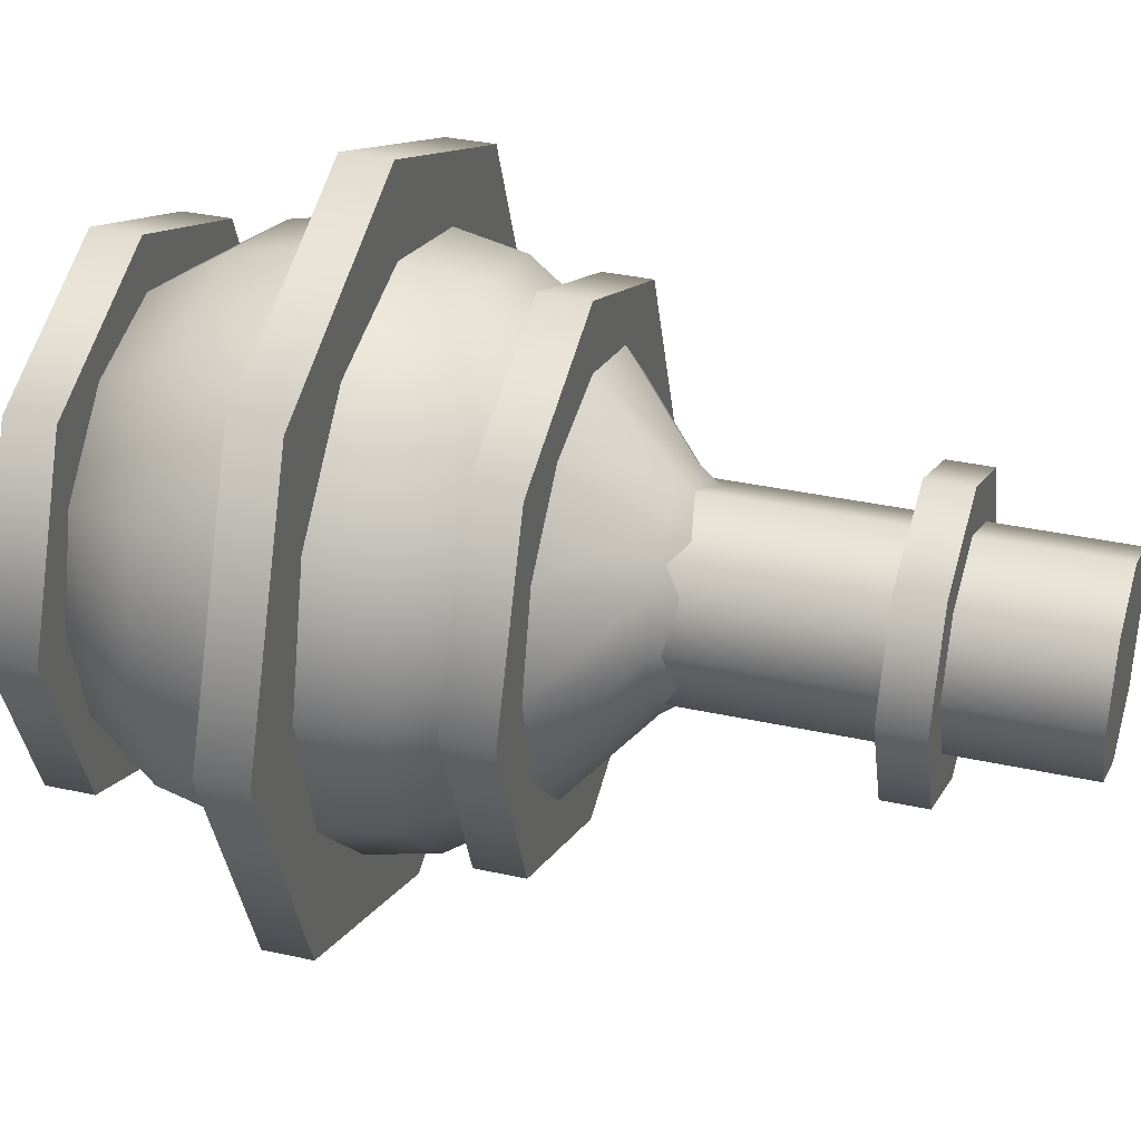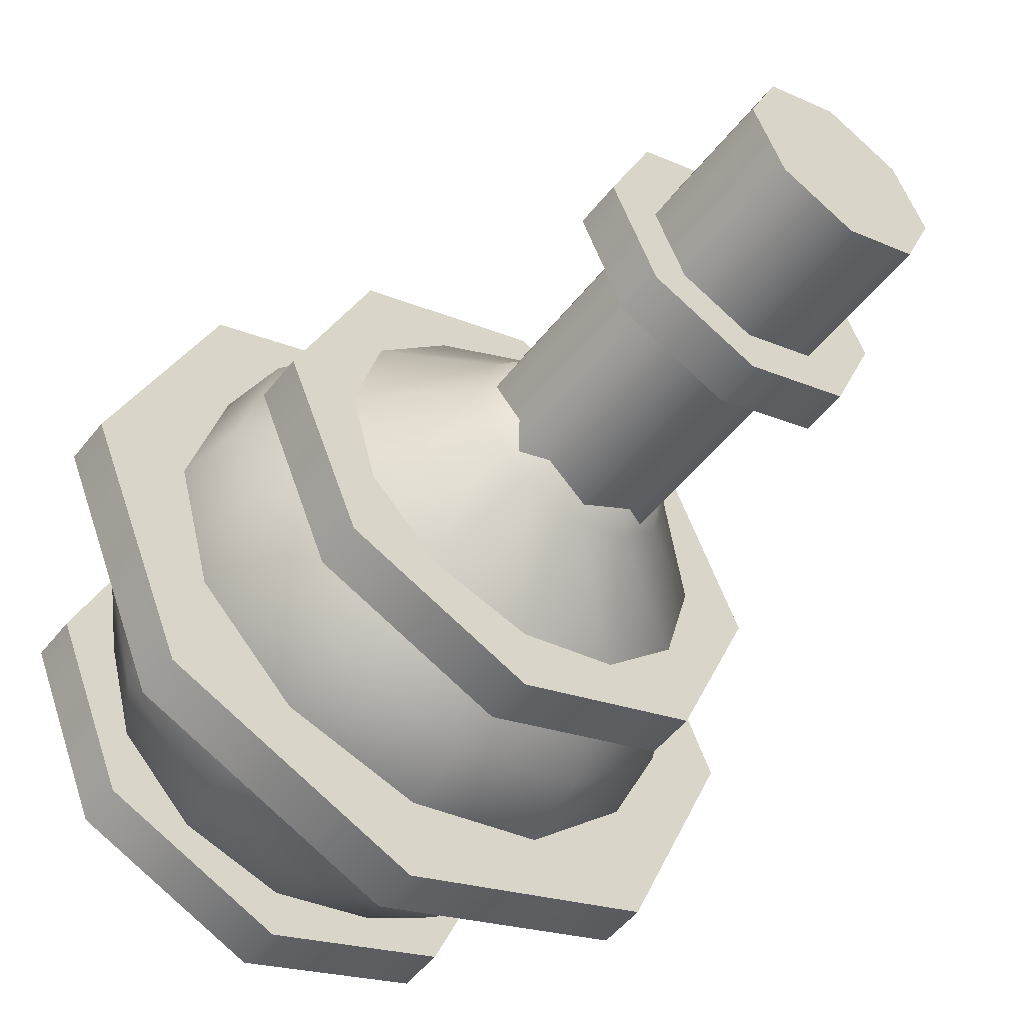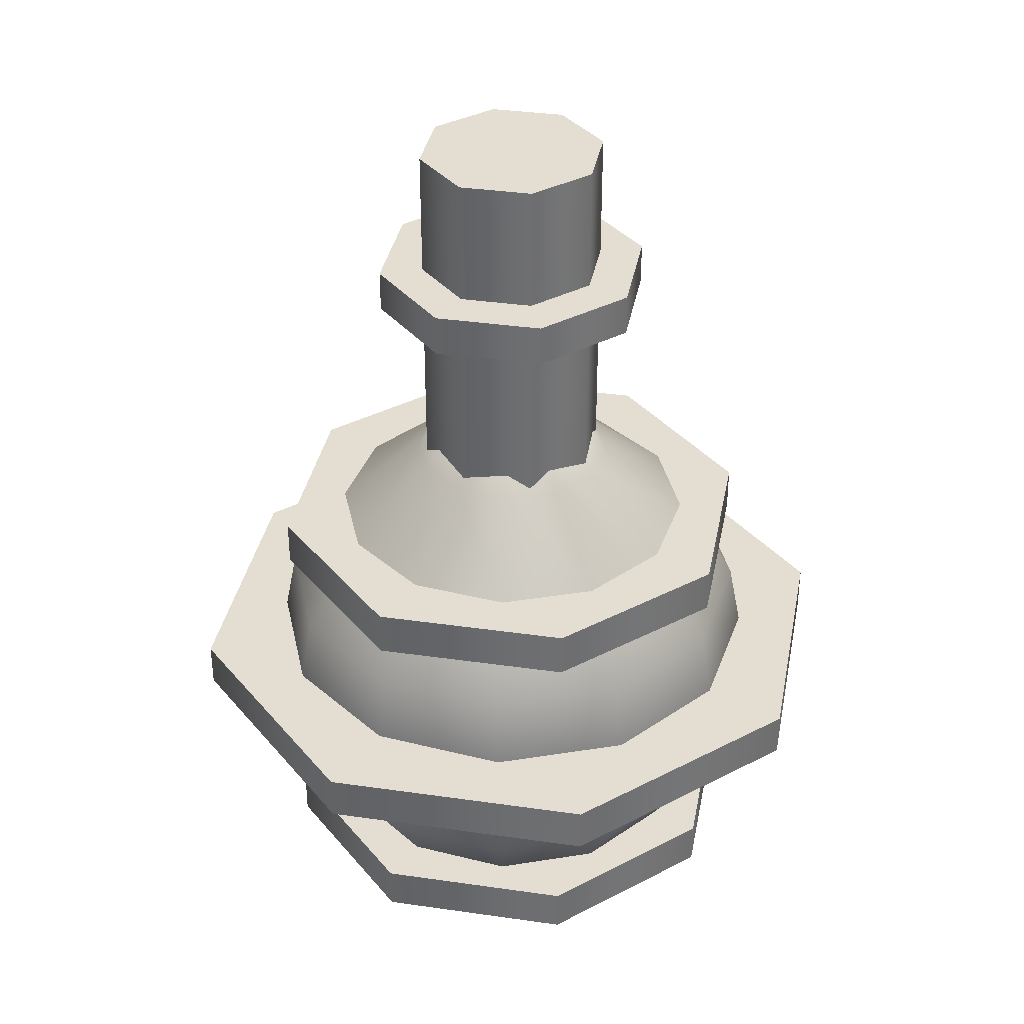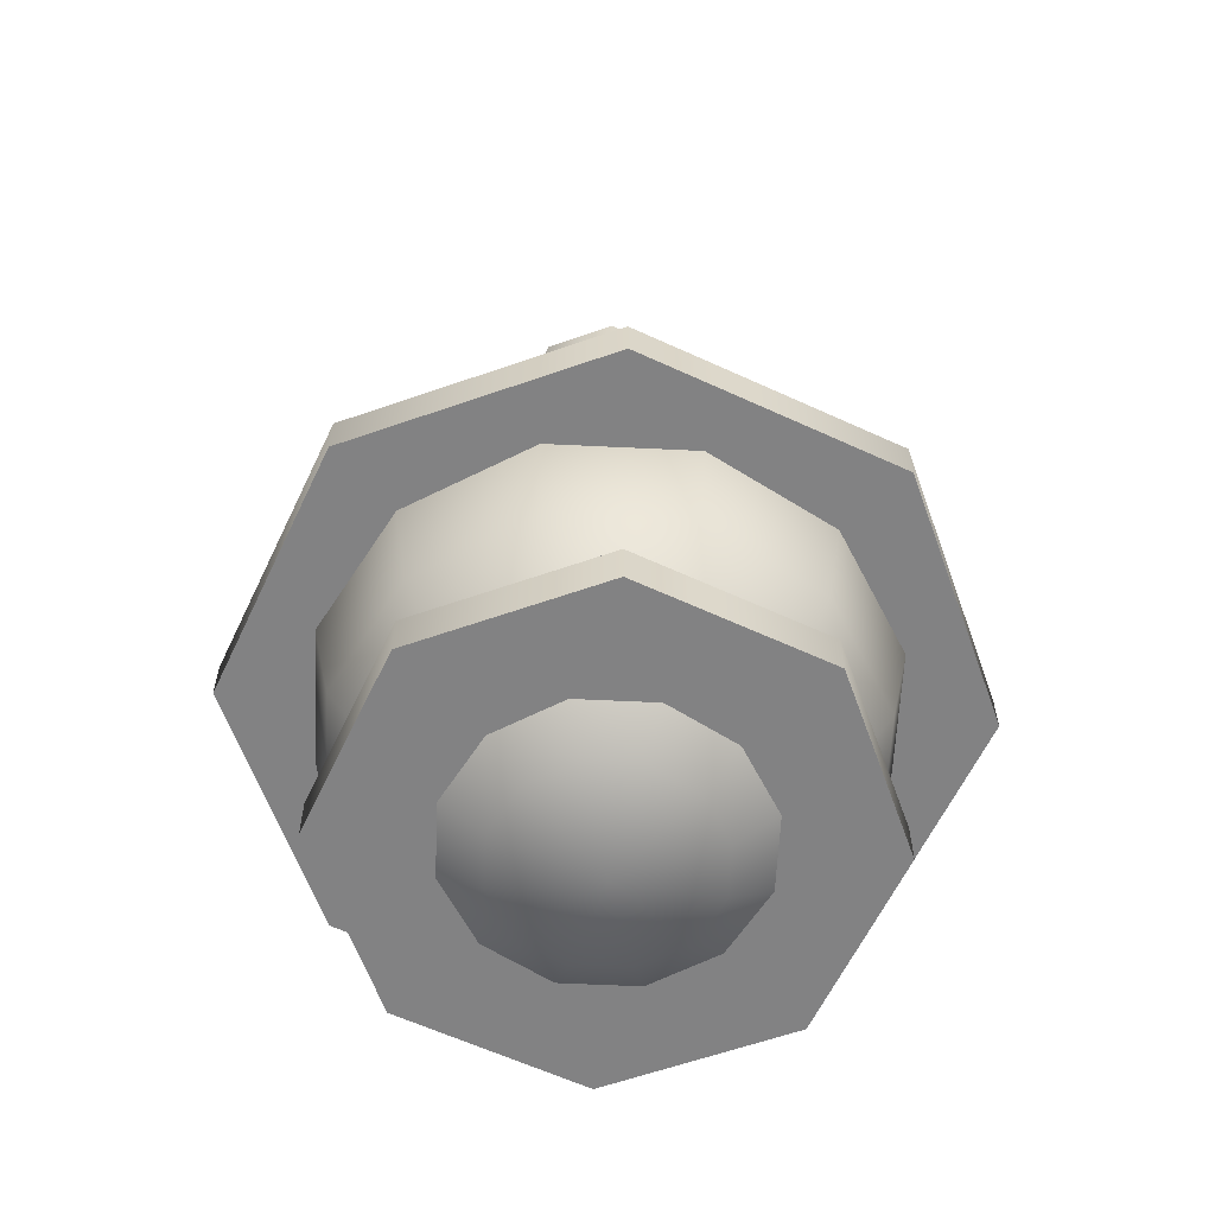
<metadata>
{"format":"obj","ext":"obj","renderer":"f3d","projection":"perspective","resolution":1024,"background":"white","views":[{"elev":33.7,"azim":-73.1,"up":"+Y"},{"elev":-52.1,"azim":-37.1,"up":"+Y"},{"elev":36.0,"azim":-146.8,"up":"+Z"},{"elev":-60.8,"azim":132.2,"up":"+Z"}]}
</metadata>
<code>
g Potion Vial A
v 7.573e-08 0.1316 0.3437
v 0.06582 0.114 0.3437
v 5.01e-08 0 0.5292
v 8.213e-08 0.2432 0.2476
v 0.1216 0.2106 0.2476
v 0.114 0.06582 0.3437
v 5.01e-08 0 0.5292
v -0.1216 0.2106 0.2476
v -0.06582 0.114 0.3437
v 5.01e-08 0 0.5292
v 5.01e-08 0.3178 0.1343
v -0.1589 0.2752 0.1343
v 0.2106 0.1216 0.2476
v 0.1589 0.2752 0.1343
v 0.1316 -6.407e-09 0.3437
v 5.01e-08 0 0.5292
v -0.2106 0.1216 0.2476
v -0.2752 0.1589 0.1343
v -0.114 0.06582 0.3437
v 5.01e-08 0 0.5292
v -0.2432 3.203e-08 0.2476
v -0.1316 2.563e-08 0.3437
v 5.01e-08 0 0.5292
v -0.3178 6.407e-08 0.1343
v -0.344 3.844e-08 0.0007165
v -0.2979 0.172 0.0007165
v -0.3178 6.407e-08 -0.1329
v -0.172 0.2979 0.0007165
v -0.2752 0.1589 -0.1329
v -0.2432 3.203e-08 -0.2462
v 1.014e-07 0.344 0.0007165
v -0.2106 0.1216 -0.2462
v -0.1316 2.563e-08 -0.3219
v -0.1589 0.2752 -0.1329
v -0.114 0.06582 -0.3219
v 5.01e-08 0 -0.3485
v -0.1216 0.2106 -0.2462
v 1.27e-07 0.3178 -0.1329
v 0.172 0.2979 0.0007165
v -0.06582 0.114 -0.3219
v 5.01e-08 0 -0.3485
v 8.213e-08 0.2432 -0.2462
v 0.2752 0.1589 0.1343
v 0.1589 0.2752 -0.1329
v 5.01e-08 0.1316 -0.3219
v 5.01e-08 0 -0.3485
v 0.1216 0.2106 -0.2462
v 0.2979 0.172 0.0007165
v 0.2432 -1.281e-08 0.2476
v 0.06582 0.114 -0.3219
v 5.01e-08 0 -0.3485
v 0.2752 0.1589 -0.1329
v 0.3178 -1.281e-08 0.1343
v 0.114 -0.06582 0.3437
v 5.01e-08 0 0.5292
v 0.2106 0.1216 -0.2462
v 0.344 -1.281e-08 0.0007165
v 0.2106 -0.1216 0.2476
v 0.114 0.06582 -0.3219
v 5.01e-08 0 -0.3485
v 0.3178 -1.281e-08 -0.1329
v 0.2752 -0.1589 0.1343
v 0.06582 -0.114 0.3437
v 5.01e-08 0 0.5292
v 0.2432 -1.281e-08 -0.2462
v 0.2979 -0.172 0.0007165
v 0.1216 -0.2106 0.2476
v 0.1316 -6.407e-09 -0.3219
v 5.01e-08 0 -0.3485
v 0.2752 -0.1589 -0.1329
v 0.1589 -0.2752 0.1343
v 3.088e-08 -0.1316 0.3437
v 5.01e-08 0 0.5292
v 0.2106 -0.1216 -0.2462
v 0.172 -0.2979 0.0007165
v 2.447e-08 -0.2432 0.2476
v 0.114 -0.06582 -0.3219
v 5.01e-08 0 -0.3485
v 0.1589 -0.2752 -0.1329
v 2.447e-08 -0.3178 0.1343
v -0.06582 -0.114 0.3437
v 5.01e-08 0 0.5292
v 0.1216 -0.2106 -0.2462
v 2.447e-08 -0.344 0.0007165
v -0.1216 -0.2106 0.2476
v 0.06582 -0.114 -0.3219
v 5.01e-08 0 -0.3485
v 2.447e-08 -0.3178 -0.1329
v -0.1589 -0.2752 0.1343
v -0.114 -0.06582 0.3437
v 5.01e-08 0 0.5292
v 2.447e-08 -0.2432 -0.2462
v -0.172 -0.2979 0.0007165
v -0.2106 -0.1216 0.2476
v -0.1316 2.563e-08 0.3437
v 5.01e-08 0 0.5292
v -0.2432 3.203e-08 0.2476
v -0.2752 -0.1589 0.1343
v -0.3178 6.407e-08 0.1343
v -0.2979 -0.172 0.0007165
v -0.344 3.844e-08 0.0007165
v -0.1589 -0.2752 -0.1329
v -0.2752 -0.1589 -0.1329
v -0.3178 6.407e-08 -0.1329
v -0.1216 -0.2106 -0.2462
v -0.2106 -0.1216 -0.2462
v -0.2432 3.203e-08 -0.2462
v 3.088e-08 -0.1316 -0.3219
v 5.01e-08 0 -0.3485
v -0.06582 -0.114 -0.3219
v 5.01e-08 0 -0.3485
v -0.114 -0.06582 -0.3219
v 5.01e-08 0 -0.3485
v -0.1316 2.563e-08 -0.3219
v 5.01e-08 0 -0.3485
v 1.5e-07 0.1209 0.6416
v 0.08549 0.08549 0.8035
v 1.5e-07 0.1209 0.8035
v 0.08549 0.08549 0.6416
v 0.1209 9.049e-08 0.8035
v 0.1209 9.049e-08 0.6416
v 0.08549 -0.08549 0.8035
v 0.08549 -0.08549 0.6416
v 1.5e-07 -0.1209 0.8035
v 1.5e-07 -0.1209 0.6416
v -0.08549 -0.08549 0.8035
v -0.08549 -0.08549 0.6416
v -0.1209 9.049e-08 0.8035
v -0.1209 9.049e-08 0.6416
v -0.08549 0.08549 0.8035
v -0.08549 0.08549 0.6416
v 1.5e-07 0.1209 0.8035
v 1.5e-07 0.1209 0.6416
v 0.08549 0.08549 0.8035
v 0.1209 9.049e-08 0.8035
v 0.08549 -0.08549 0.8035
v 1.5e-07 0.1209 0.8035
v 1.5e-07 -0.1209 0.8035
v -0.08549 0.08549 0.8035
v -0.08549 -0.08549 0.8035
v -0.1209 9.049e-08 0.8035
v 0.08549 -0.08549 0.3468
v 0.1209 9.049e-08 0.3468
v 0.08549 0.08549 0.3468
v 1.5e-07 -0.1209 0.3468
v 1.5e-07 0.1209 0.3468
v -0.08549 -0.08549 0.3468
v -0.08549 0.08549 0.3468
v -0.1209 9.049e-08 0.3468
v -0.08549 0.08549 0.3468
v 1.5e-07 0.1209 0.3468
v 1.5e-07 0.1209 0.5883
v -0.08549 0.08549 0.5883
v -0.1209 9.049e-08 0.3468
v -0.1209 9.049e-08 0.5883
v -0.08549 -0.08549 0.3468
v -0.08549 -0.08549 0.5883
v 1.5e-07 -0.1209 0.3468
v 1.5e-07 -0.1209 0.5883
v 0.08549 -0.08549 0.3468
v 0.08549 -0.08549 0.5883
v 0.1209 9.049e-08 0.3468
v 0.1209 9.049e-08 0.5883
v 0.08549 0.08549 0.3468
v 0.08549 0.08549 0.5883
v 1.5e-07 0.1209 0.3468
v 1.5e-07 0.1209 0.5883
v 1.5e-07 0.1209 0.6416
v 1.512e-07 0.1781 0.6416
v 0.1259 0.1259 0.6416
v 0.08549 0.08549 0.6416
v 0.1781 9.049e-08 0.6416
v 0.1209 9.049e-08 0.6416
v 0.1259 -0.1259 0.6416
v 0.08549 -0.08549 0.6416
v 1.512e-07 -0.1781 0.6416
v 1.5e-07 -0.1209 0.6416
v -0.1259 -0.1259 0.6416
v -0.08549 -0.08549 0.6416
v -0.1781 9.049e-08 0.6416
v -0.1209 9.049e-08 0.6416
v -0.1259 0.1259 0.6416
v -0.08549 0.08549 0.6416
v 1.512e-07 0.1781 0.6416
v 1.5e-07 0.1209 0.6416
v 1.5e-07 0.1209 0.5883
v 1.512e-07 0.1781 0.5883
v -0.1259 0.1259 0.5883
v -0.08549 0.08549 0.5883
v -0.1781 9.049e-08 0.5883
v -0.1209 9.049e-08 0.5883
v -0.1259 -0.1259 0.5883
v -0.08549 -0.08549 0.5883
v 1.512e-07 -0.1781 0.5883
v 1.5e-07 -0.1209 0.5883
v 0.1259 -0.1259 0.5883
v 0.08549 -0.08549 0.5883
v 0.1781 9.049e-08 0.5883
v 0.1209 9.049e-08 0.5883
v 0.1259 0.1259 0.5883
v 0.08549 0.08549 0.5883
v 1.512e-07 0.1781 0.5883
v 1.5e-07 0.1209 0.5883
v -0.1259 0.1259 0.5883
v 1.512e-07 0.1781 0.5883
v 1.512e-07 0.1781 0.6416
v -0.1259 0.1259 0.6416
v -0.1781 9.049e-08 0.5883
v -0.1781 9.049e-08 0.6416
v -0.1259 -0.1259 0.5883
v -0.1259 -0.1259 0.6416
v 1.512e-07 -0.1781 0.5883
v 1.512e-07 -0.1781 0.6416
v 0.1259 -0.1259 0.5883
v 0.1259 -0.1259 0.6416
v 0.1781 9.049e-08 0.5883
v 0.1781 9.049e-08 0.6416
v 0.1259 0.1259 0.5883
v 0.1259 0.1259 0.6416
v 1.512e-07 0.1781 0.5883
v 1.512e-07 0.1781 0.6416
v 0.3154 0.3154 0.04844
v 0.446 -1.725e-07 0.04844
v 0.3154 -0.3154 0.04844
v 2.459e-07 0.446 0.04844
v 2.459e-07 -0.446 0.04844
v -0.3154 0.3154 0.04844
v -0.3154 -0.3154 0.04844
v -0.446 -1.725e-07 0.04844
v 0.3154 -0.3154 -0.01
v 0.446 -1.725e-07 -0.01
v 0.3154 0.3154 -0.01
v 2.459e-07 -0.446 -0.01
v 2.459e-07 0.446 -0.01
v -0.3154 -0.3154 -0.01
v -0.3154 0.3154 -0.01
v -0.446 -1.725e-07 -0.01
v -0.3154 0.3154 -0.01
v 2.459e-07 0.446 -0.01
v 2.459e-07 0.446 0.04844
v -0.3154 0.3154 0.04844
v -0.446 -1.725e-07 -0.01
v -0.446 -1.725e-07 0.04844
v -0.3154 -0.3154 -0.01
v -0.3154 -0.3154 0.04844
v 2.459e-07 -0.446 -0.01
v 2.459e-07 -0.446 0.04844
v 0.3154 -0.3154 -0.01
v 0.3154 -0.3154 0.04844
v 0.446 -1.725e-07 -0.01
v 0.446 -1.725e-07 0.04844
v 0.3154 0.3154 -0.01
v 0.3154 0.3154 0.04844
v 2.459e-07 0.446 -0.01
v 2.459e-07 0.446 0.04844
v 0.2278 0.2278 0.2507
v 0.3221 -1.908e-07 0.2507
v 0.2278 -0.2278 0.2507
v 2.438e-07 0.3221 0.2507
v 2.438e-07 -0.3221 0.2507
v -0.2278 0.2278 0.2507
v -0.2278 -0.2278 0.2507
v -0.3221 -1.908e-07 0.2507
v 0.2278 -0.2278 0.1923
v 0.3221 -1.908e-07 0.1923
v 0.2278 0.2278 0.1923
v 2.438e-07 -0.3221 0.1923
v 2.438e-07 0.3221 0.1923
v -0.2278 -0.2278 0.1923
v -0.2278 0.2278 0.1923
v -0.3221 -1.908e-07 0.1923
v -0.2278 0.2278 0.1923
v 2.438e-07 0.3221 0.1923
v 2.438e-07 0.3221 0.2507
v -0.2278 0.2278 0.2507
v -0.3221 -1.908e-07 0.1923
v -0.3221 -1.908e-07 0.2507
v -0.2278 -0.2278 0.1923
v -0.2278 -0.2278 0.2507
v 2.438e-07 -0.3221 0.1923
v 2.438e-07 -0.3221 0.2507
v 0.2278 -0.2278 0.1923
v 0.2278 -0.2278 0.2507
v 0.3221 -1.908e-07 0.1923
v 0.3221 -1.908e-07 0.2507
v 0.2278 0.2278 0.1923
v 0.2278 0.2278 0.2507
v 2.438e-07 0.3221 0.1923
v 2.438e-07 0.3221 0.2507
v 0.2278 0.2278 -0.2272
v 0.3221 -1.908e-07 -0.2272
v 0.2278 -0.2278 -0.2272
v 2.438e-07 0.3221 -0.2272
v 2.438e-07 -0.3221 -0.2272
v -0.2278 0.2278 -0.2272
v -0.2278 -0.2278 -0.2272
v -0.3221 -1.908e-07 -0.2272
v 0.2278 -0.2278 -0.2856
v 0.3221 -1.908e-07 -0.2856
v 0.2278 0.2278 -0.2856
v 2.438e-07 -0.3221 -0.2856
v 2.438e-07 0.3221 -0.2856
v -0.2278 -0.2278 -0.2856
v -0.2278 0.2278 -0.2856
v -0.3221 -1.908e-07 -0.2856
v -0.2278 0.2278 -0.2856
v 2.438e-07 0.3221 -0.2856
v 2.438e-07 0.3221 -0.2272
v -0.2278 0.2278 -0.2272
v -0.3221 -1.908e-07 -0.2856
v -0.3221 -1.908e-07 -0.2272
v -0.2278 -0.2278 -0.2856
v -0.2278 -0.2278 -0.2272
v 2.438e-07 -0.3221 -0.2856
v 2.438e-07 -0.3221 -0.2272
v 0.2278 -0.2278 -0.2856
v 0.2278 -0.2278 -0.2272
v 0.3221 -1.908e-07 -0.2856
v 0.3221 -1.908e-07 -0.2272
v 0.2278 0.2278 -0.2856
v 0.2278 0.2278 -0.2272
v 2.438e-07 0.3221 -0.2856
v 2.438e-07 0.3221 -0.2272
g Potion Vial A_0
f 3 2 1
f 1 2 4
f 2 5 4
f 2 6 5
f 7 6 2
f 1 4 8
f 9 1 8
f 10 1 9
f 4 5 11
f 8 4 12
f 4 11 12
f 6 13 5
f 5 14 11
f 5 13 14
f 6 15 13
f 16 15 6
f 9 8 17
f 8 12 18
f 17 8 18
f 19 9 17
f 20 9 19
f 19 17 21
f 22 19 21
f 23 19 22
f 21 17 24
f 17 18 24
f 24 18 25
f 18 26 25
f 18 12 26
f 25 26 27
f 12 28 26
f 12 11 28
f 26 29 27
f 26 28 29
f 27 29 30
f 11 31 28
f 11 14 31
f 29 32 30
f 30 32 33
f 28 34 29
f 28 31 34
f 29 34 32
f 32 35 33
f 33 35 36
f 34 37 32
f 32 37 35
f 31 38 34
f 34 38 37
f 14 39 31
f 31 39 38
f 37 40 35
f 35 40 41
f 38 42 37
f 37 42 40
f 14 43 39
f 13 43 14
f 39 44 38
f 38 44 42
f 42 45 40
f 40 45 46
f 42 47 45
f 44 47 42
f 39 48 44
f 43 48 39
f 13 49 43
f 15 49 13
f 47 50 45
f 45 50 51
f 44 52 47
f 48 52 44
f 43 53 48
f 49 53 43
f 15 54 49
f 55 54 15
f 47 56 50
f 52 56 47
f 48 57 52
f 53 57 48
f 49 58 53
f 54 58 49
f 56 59 50
f 50 59 60
f 52 61 56
f 57 61 52
f 53 62 57
f 58 62 53
f 54 63 58
f 64 63 54
f 56 65 59
f 61 65 56
f 57 66 61
f 62 66 57
f 63 67 58
f 58 67 62
f 65 68 59
f 59 68 69
f 61 70 65
f 66 70 61
f 62 71 66
f 67 71 62
f 63 72 67
f 73 72 63
f 65 74 68
f 70 74 65
f 66 75 70
f 71 75 66
f 72 76 67
f 67 76 71
f 74 77 68
f 68 77 78
f 70 79 74
f 75 79 70
f 71 80 75
f 76 80 71
f 72 81 76
f 82 81 72
f 74 83 77
f 79 83 74
f 75 84 79
f 80 84 75
f 76 85 80
f 81 85 76
f 83 86 77
f 77 86 87
f 79 88 83
f 84 88 79
f 80 89 84
f 85 89 80
f 81 90 85
f 91 90 81
f 83 92 86
f 88 92 83
f 84 93 88
f 89 93 84
f 85 94 89
f 90 94 85
f 90 95 94
f 96 95 90
f 95 97 94
f 94 98 89
f 94 97 98
f 89 98 93
f 97 99 98
f 98 99 100
f 98 100 93
f 99 101 100
f 93 102 88
f 93 100 102
f 88 102 92
f 100 101 103
f 100 103 102
f 101 104 103
f 102 105 92
f 102 103 105
f 103 104 106
f 103 106 105
f 104 107 106
f 92 105 108
f 92 108 86
f 86 108 109
f 105 110 108
f 105 106 110
f 108 110 111
f 106 107 112
f 106 112 110
f 110 112 113
f 107 114 112
f 112 114 115
f 118 117 116
f 117 119 116
f 117 120 119
f 120 121 119
f 120 122 121
f 122 123 121
f 122 124 123
f 124 125 123
f 124 126 125
f 126 127 125
f 126 128 127
f 128 129 127
f 128 130 129
f 130 131 129
f 130 132 131
f 132 133 131
f 136 135 134
f 134 137 136
f 137 138 136
f 137 139 138
f 139 140 138
f 139 141 140
f 144 143 142
f 142 145 144
f 145 146 144
f 145 147 146
f 147 148 146
f 147 149 148
f 152 151 150
f 153 152 150
f 153 150 154
f 155 153 154
f 155 154 156
f 157 155 156
f 157 156 158
f 159 157 158
f 159 158 160
f 161 159 160
f 161 160 162
f 163 161 162
f 163 162 164
f 165 163 164
f 165 164 166
f 167 165 166
f 170 169 168
f 171 170 168
f 172 170 171
f 173 172 171
f 174 172 173
f 175 174 173
f 176 174 175
f 177 176 175
f 178 176 177
f 179 178 177
f 180 178 179
f 181 180 179
f 182 180 181
f 183 182 181
f 184 182 183
f 185 184 183
f 188 187 186
f 189 188 186
f 190 188 189
f 191 190 189
f 192 190 191
f 193 192 191
f 194 192 193
f 195 194 193
f 196 194 195
f 197 196 195
f 198 196 197
f 199 198 197
f 200 198 199
f 201 200 199
f 202 200 201
f 203 202 201
f 206 205 204
f 207 206 204
f 207 204 208
f 209 207 208
f 209 208 210
f 211 209 210
f 211 210 212
f 213 211 212
f 213 212 214
f 215 213 214
f 215 214 216
f 217 215 216
f 217 216 218
f 219 217 218
f 219 218 220
f 221 219 220
f 224 223 222
f 222 225 224
f 225 226 224
f 225 227 226
f 227 228 226
f 227 229 228
f 232 231 230
f 230 233 232
f 233 234 232
f 233 235 234
f 235 236 234
f 235 237 236
f 240 239 238
f 241 240 238
f 241 238 242
f 243 241 242
f 243 242 244
f 245 243 244
f 245 244 246
f 247 245 246
f 247 246 248
f 249 247 248
f 249 248 250
f 251 249 250
f 251 250 252
f 253 251 252
f 252 254 253
f 254 255 253
f 258 257 256
f 256 259 258
f 259 260 258
f 259 261 260
f 261 262 260
f 261 263 262
f 266 265 264
f 264 267 266
f 267 268 266
f 267 269 268
f 269 270 268
f 269 271 270
f 274 273 272
f 275 274 272
f 275 272 276
f 277 275 276
f 277 276 278
f 279 277 278
f 279 278 280
f 281 279 280
f 281 280 282
f 283 281 282
f 283 282 284
f 285 283 284
f 285 284 286
f 287 285 286
f 286 288 287
f 288 289 287
f 292 291 290
f 290 293 292
f 293 294 292
f 293 295 294
f 295 296 294
f 295 297 296
f 300 299 298
f 298 301 300
f 301 302 300
f 301 303 302
f 303 304 302
f 303 305 304
f 308 307 306
f 309 308 306
f 309 306 310
f 311 309 310
f 311 310 312
f 313 311 312
f 313 312 314
f 315 313 314
f 315 314 316
f 317 315 316
f 317 316 318
f 319 317 318
f 319 318 320
f 321 319 320
f 320 322 321
f 322 323 321

</code>
